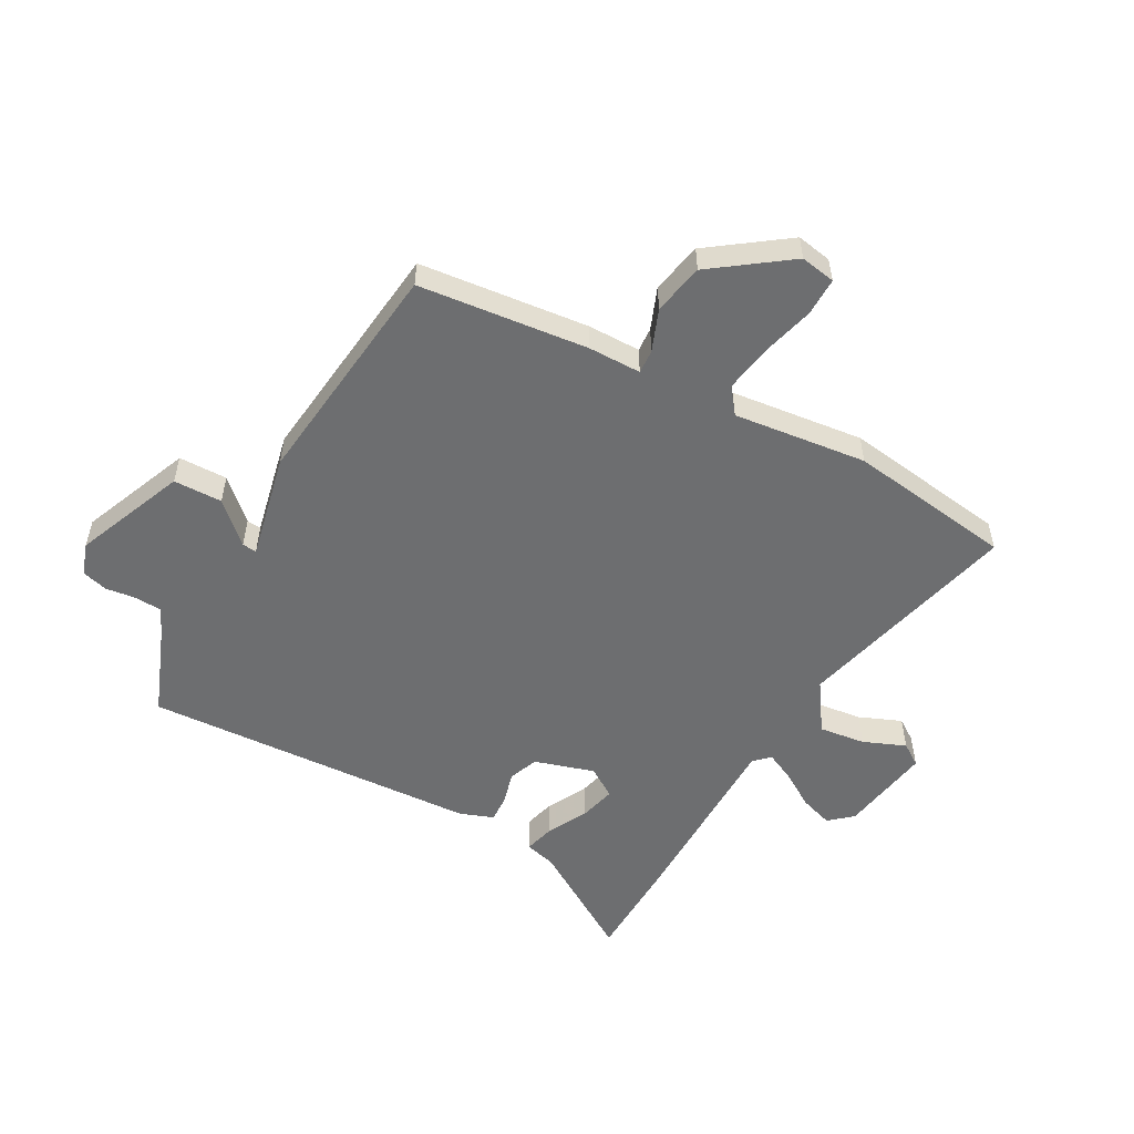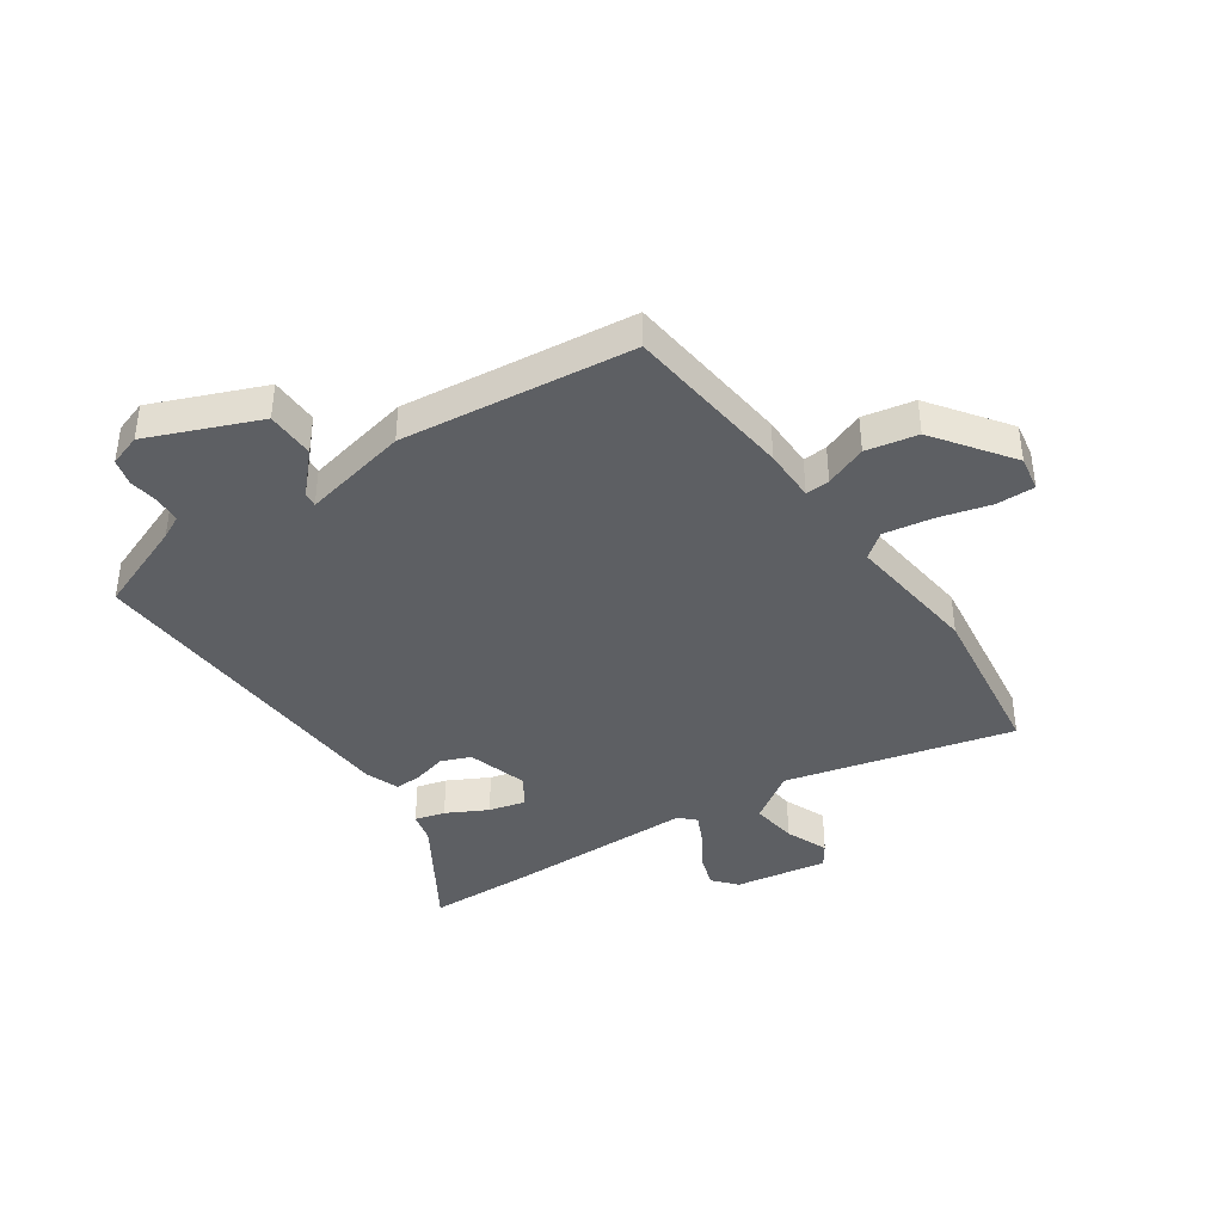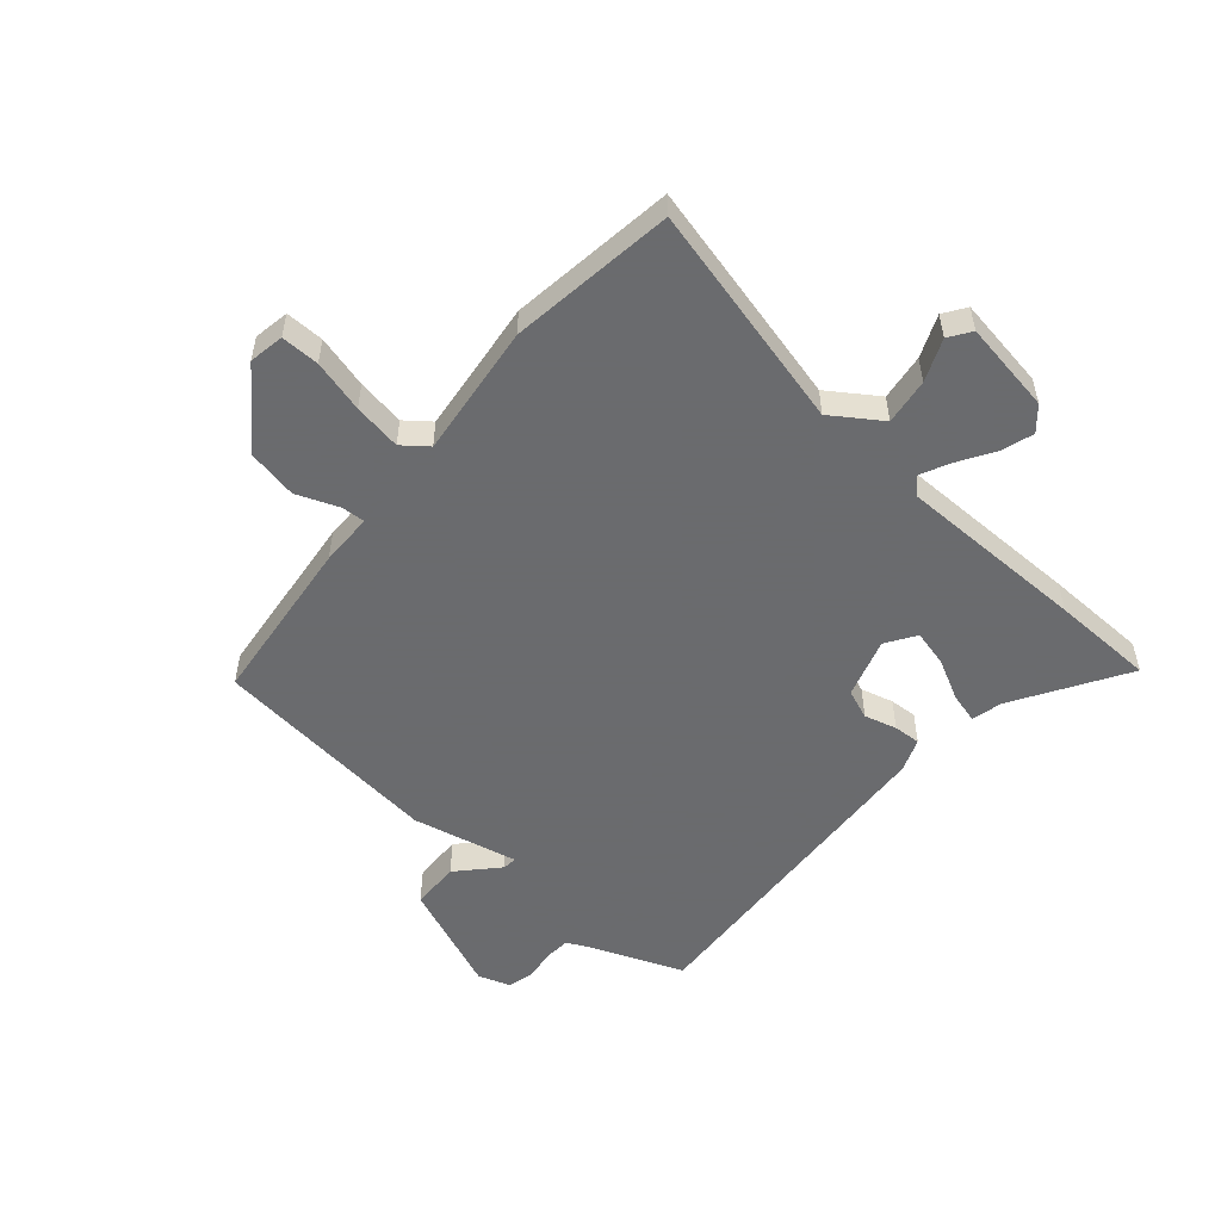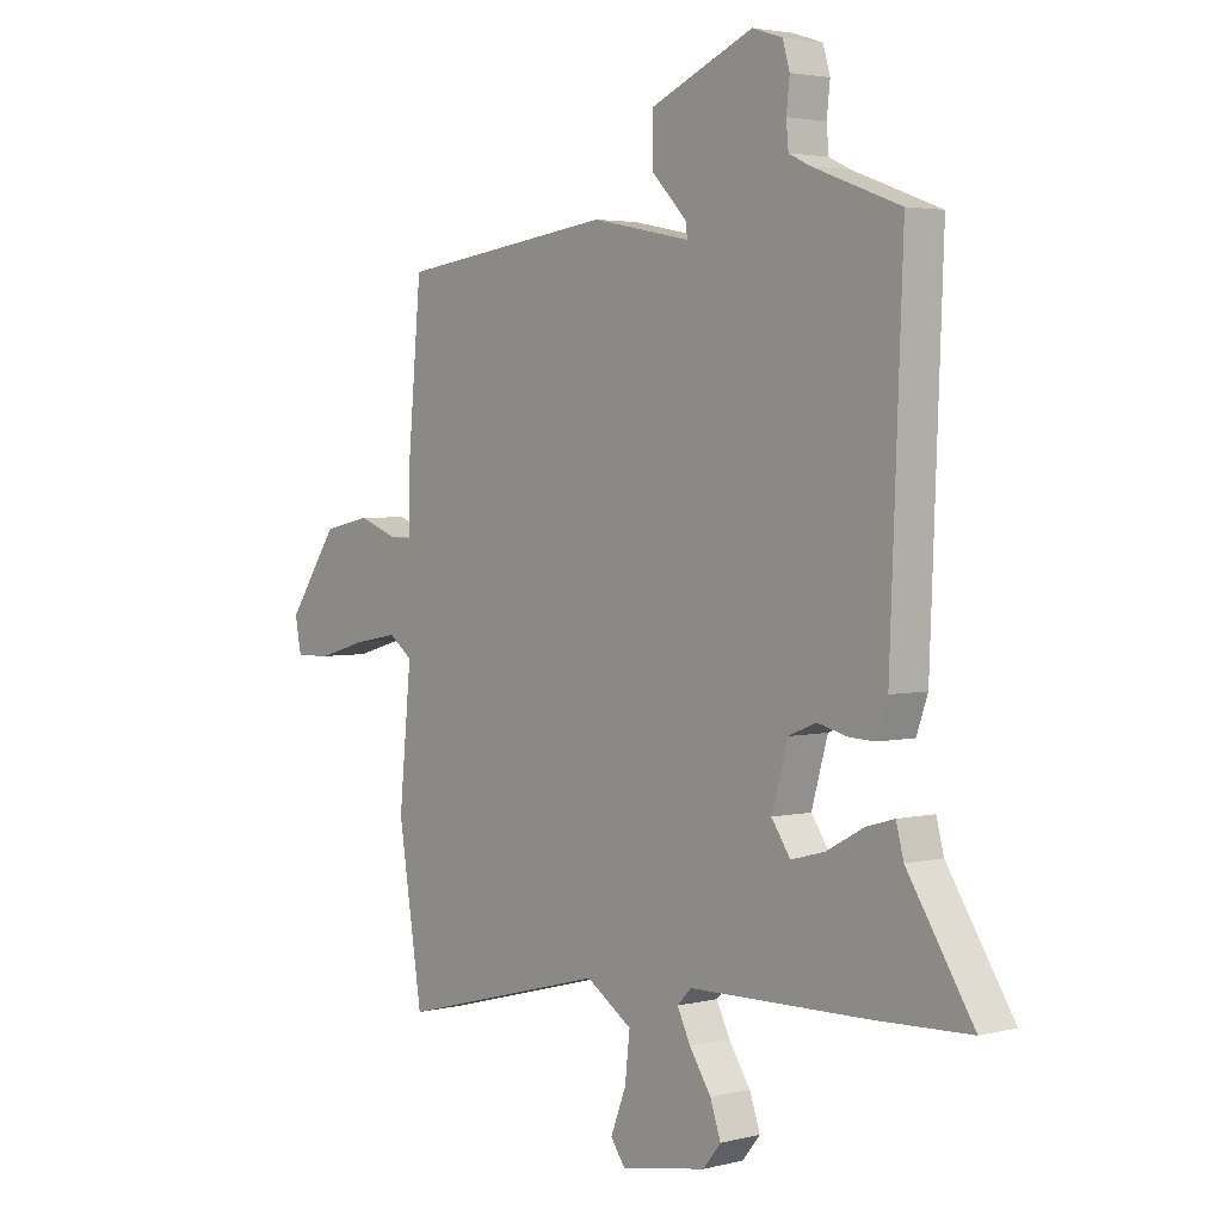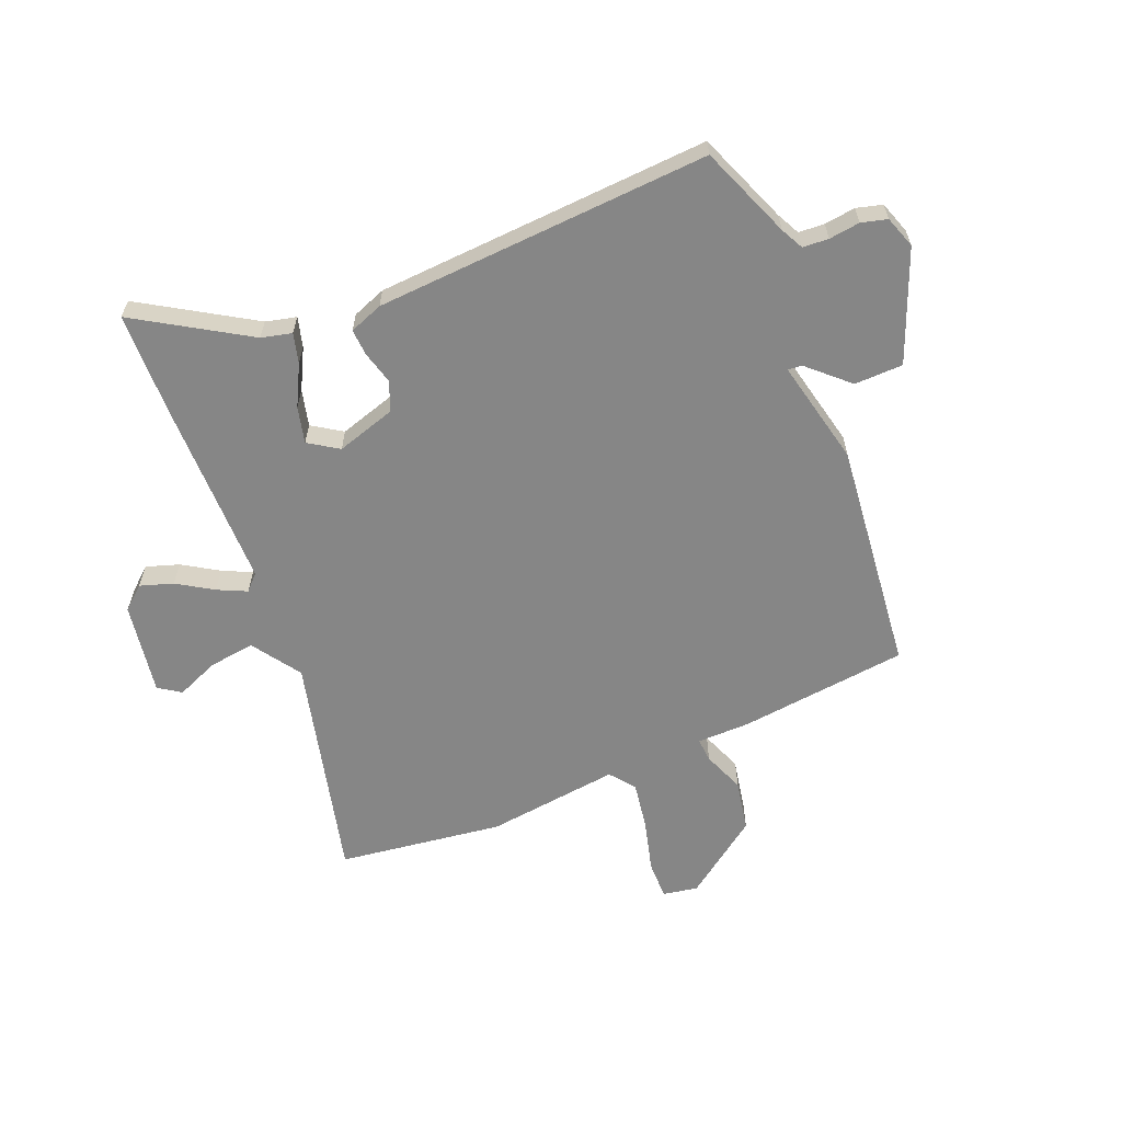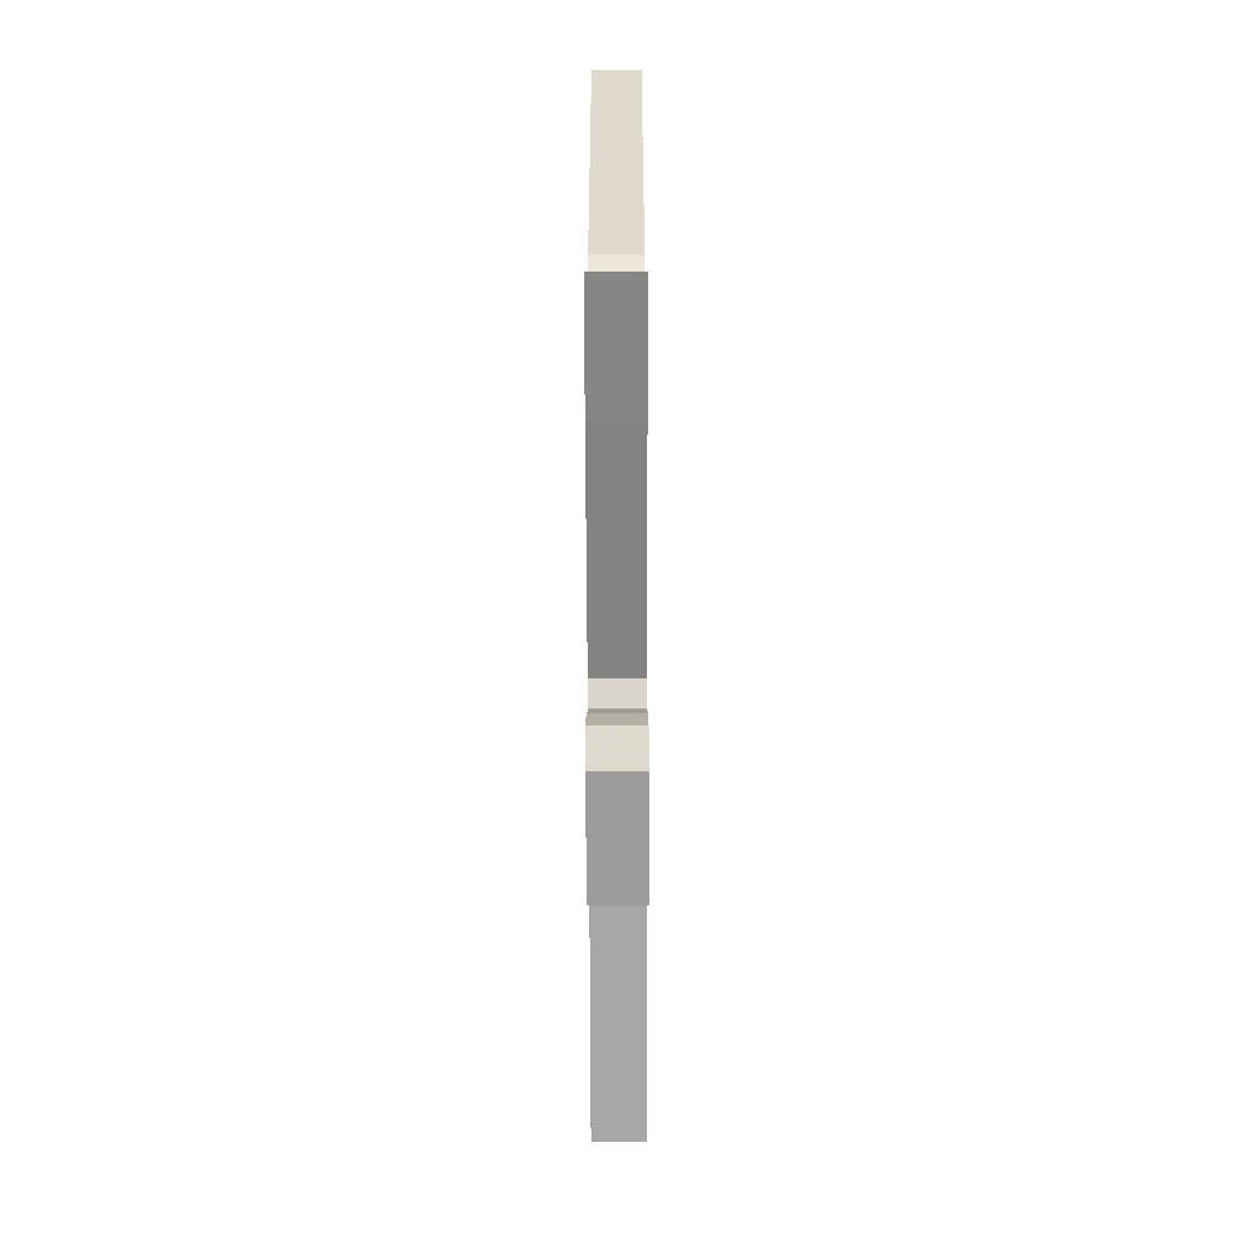
<metadata>
{"format":"obj","ext":"obj","renderer":"f3d","projection":"perspective","resolution":1024,"background":"white","views":[{"elev":-54.2,"azim":62.1,"up":"+Y"},{"elev":-40.2,"azim":35.3,"up":"+Y"},{"elev":-53.3,"azim":140.4,"up":"+Y"},{"elev":3.2,"azim":-130.0,"up":"+Z"},{"elev":-62.0,"azim":-66.5,"up":"+Y"},{"elev":-59.5,"azim":-89.8,"up":"+Z"}]}
</metadata>
<code>
v 0.524 0.07 -0.344
v 0.479 0.07 -0.631
v 0.088 0.07 -0.526
v 0.002 0.07 -0.582
v 0.011 0.07 -0.663
v 0.04 0.07 -0.737
v 0.013 0.07 -0.775
v -0.147 0.07 -0.746
v -0.181 0.07 -0.705
v -0.161 0.07 -0.648
v -0.121 0.07 -0.587
v -0.096 0.07 -0.537
v -0.122 0.07 -0.51
v -0.453 0.07 -0.502
v -0.633 0.07 -0.494
v -0.51 0.07 -0.303
v -0.496 0.07 -0.25
v -0.444 0.07 -0.265
v -0.374 0.07 -0.303
v -0.311 0.07 -0.32
v -0.276 0.07 -0.269
v -0.306 0.07 -0.164
v -0.357 0.07 -0.143
v -0.414 0.07 -0.157
v -0.461 0.07 -0.159
v -0.482 0.07 -0.1
v -0.505 0.07 0.486
v -0.343 0.07 0.546
v -0.303 0.07 0.565
v -0.299 0.07 0.61
v -0.305 0.07 0.664
v -0.292 0.07 0.709
v -0.236 0.07 0.727
v -0.045 0.07 0.645
v -0.045 0.07 0.56
v -0.11 0.07 0.493
v -0.113 0.07 0.468
v 0.072 0.07 0.505
v 0.474 0.07 0.453
v 0.501 0.07 0.157
v 0.5 0.07 0.065
v 0.542 0.07 0.067
v 0.615 0.07 0.094
v 0.704 0.07 0.075
v 0.798 0.07 -0.06
v 0.786 0.07 -0.121
v 0.719 0.07 -0.119
v 0.628 0.07 -0.093
v 0.545 0.07 -0.078
v 0.501 0.07 -0.111
v 0.524 0 -0.344
v 0.479 0 -0.631
v 0.088 0 -0.526
v 0.002 0 -0.582
v 0.011 0 -0.663
v 0.04 0 -0.737
v 0.013 0 -0.775
v -0.147 0 -0.746
v -0.181 0 -0.705
v -0.161 0 -0.648
v -0.121 0 -0.587
v -0.096 0 -0.537
v -0.122 0 -0.51
v -0.453 0 -0.502
v -0.633 0 -0.494
v -0.51 0 -0.303
v -0.496 0 -0.25
v -0.444 0 -0.265
v -0.374 0 -0.303
v -0.311 0 -0.32
v -0.276 0 -0.269
v -0.306 0 -0.164
v -0.357 0 -0.143
v -0.414 0 -0.157
v -0.461 0 -0.159
v -0.482 0 -0.1
v -0.505 0 0.486
v -0.343 0 0.546
v -0.303 0 0.565
v -0.299 0 0.61
v -0.305 0 0.664
v -0.292 0 0.709
v -0.236 0 0.727
v -0.045 0 0.645
v -0.045 0 0.56
v -0.11 0 0.493
v -0.113 0 0.468
v 0.072 0 0.505
v 0.474 0 0.453
v 0.501 0 0.157
v 0.5 0 0.065
v 0.542 0 0.067
v 0.615 0 0.094
v 0.704 0 0.075
v 0.798 0 -0.06
v 0.786 0 -0.121
v 0.719 0 -0.119
v 0.628 0 -0.093
v 0.545 0 -0.078
v 0.501 0 -0.111
f 46 47 48
f 45 46 48
f 44 45 48
f 43 44 48
f 42 43 48
f 41 42 48 49
f 39 40 41
f 38 39 41
f 37 38 41
f 37 41 49 50
f 34 35 36
f 33 34 36
f 32 33 36
f 31 32 36
f 30 31 36
f 29 30 36 37
f 1 2 3
f 50 1 3
f 37 50 3
f 29 37 3
f 28 29 3
f 26 27 28
f 25 26 28
f 24 25 28
f 23 24 28
f 16 17 18 19
f 16 19 20
f 15 16 20
f 14 15 20
f 13 14 20
f 9 10 11
f 8 9 11
f 7 8 11
f 6 7 11
f 5 6 11
f 4 5 11 12
f 3 4 12 13
f 22 23 28
f 28 3 13
f 22 28 13
f 21 22 13
f 13 20 21
f 98 97 96
f 98 96 95
f 98 95 94
f 98 94 93
f 98 93 92
f 99 98 92 91
f 91 90 89
f 91 89 88
f 91 88 87
f 100 99 91 87
f 86 85 84
f 86 84 83
f 86 83 82
f 86 82 81
f 86 81 80
f 87 86 80 79
f 53 52 51
f 53 51 100
f 53 100 87
f 53 87 79
f 53 79 78
f 78 77 76
f 78 76 75
f 78 75 74
f 78 74 73
f 69 68 67 66
f 70 69 66
f 70 66 65
f 70 65 64
f 70 64 63
f 61 60 59
f 61 59 58
f 61 58 57
f 61 57 56
f 61 56 55
f 62 61 55 54
f 63 62 54 53
f 78 73 72
f 63 53 78
f 63 78 72
f 63 72 71
f 71 70 63
f 1 51 52 2
f 2 52 53 3
f 3 53 54 4
f 4 54 55 5
f 5 55 56 6
f 6 56 57 7
f 7 57 58 8
f 8 58 59 9
f 9 59 60 10
f 10 60 61 11
f 11 61 62 12
f 12 62 63 13
f 13 63 64 14
f 14 64 65 15
f 15 65 66 16
f 16 66 67 17
f 17 67 68 18
f 18 68 69 19
f 19 69 70 20
f 20 70 71 21
f 21 71 72 22
f 22 72 73 23
f 23 73 74 24
f 24 74 75 25
f 25 75 76 26
f 26 76 77 27
f 27 77 78 28
f 28 78 79 29
f 29 79 80 30
f 30 80 81 31
f 31 81 82 32
f 32 82 83 33
f 33 83 84 34
f 34 84 85 35
f 35 85 86 36
f 36 86 87 37
f 37 87 88 38
f 38 88 89 39
f 39 89 90 40
f 40 90 91 41
f 41 91 92 42
f 42 92 93 43
f 43 93 94 44
f 44 94 95 45
f 45 95 96 46
f 46 96 97 47
f 47 97 98 48
f 48 98 99 49
f 49 99 100 50
f 50 100 51 1

</code>
